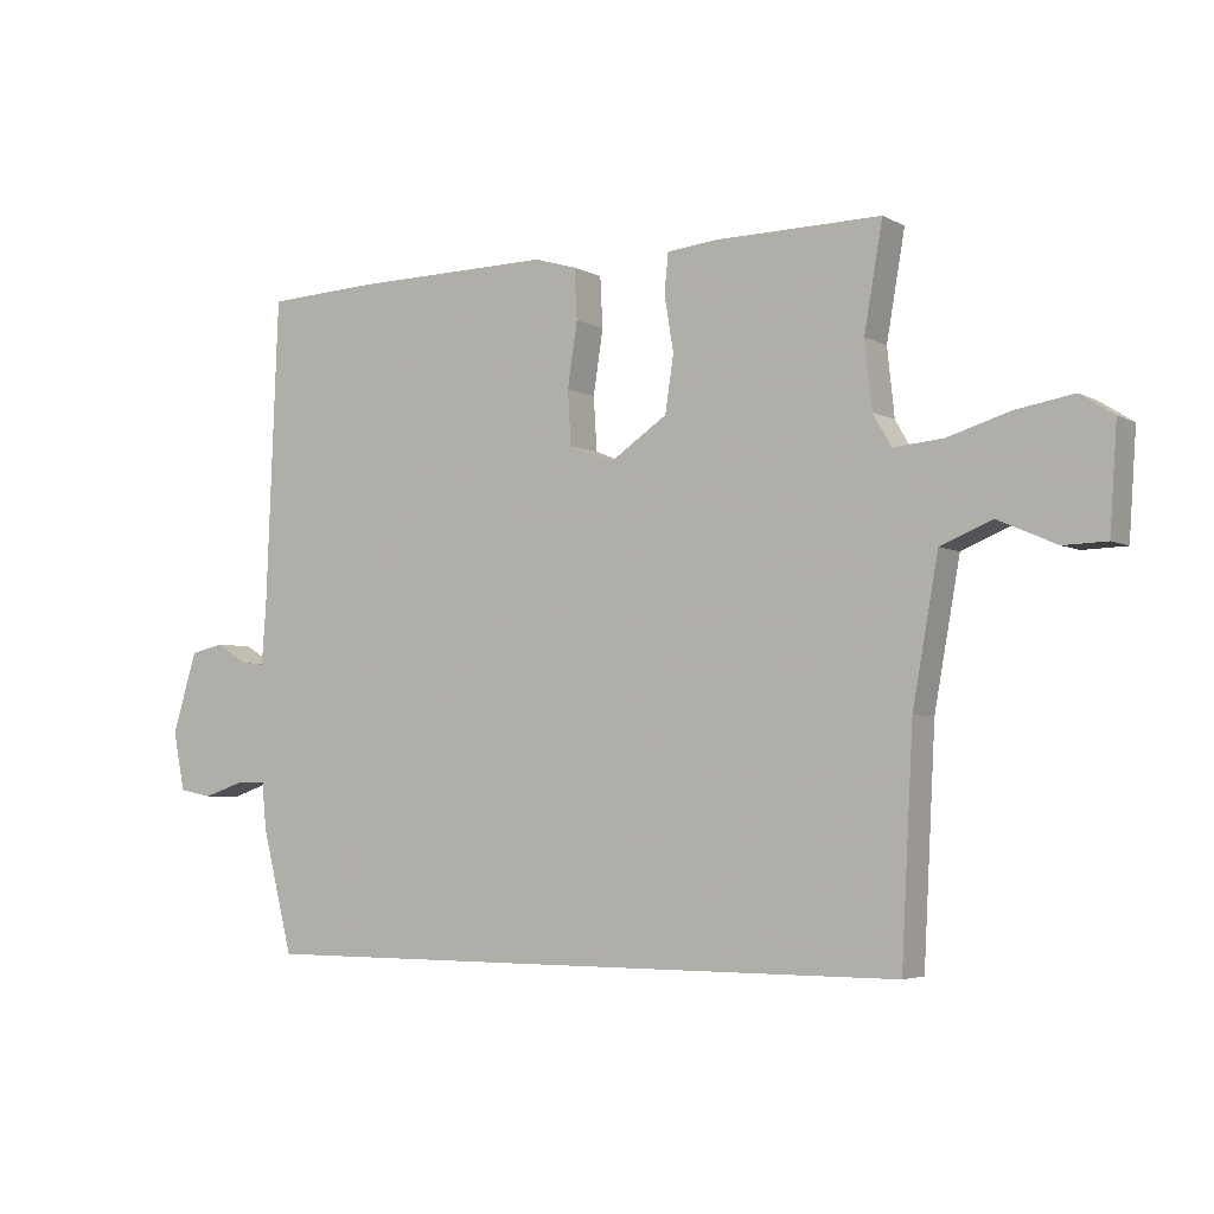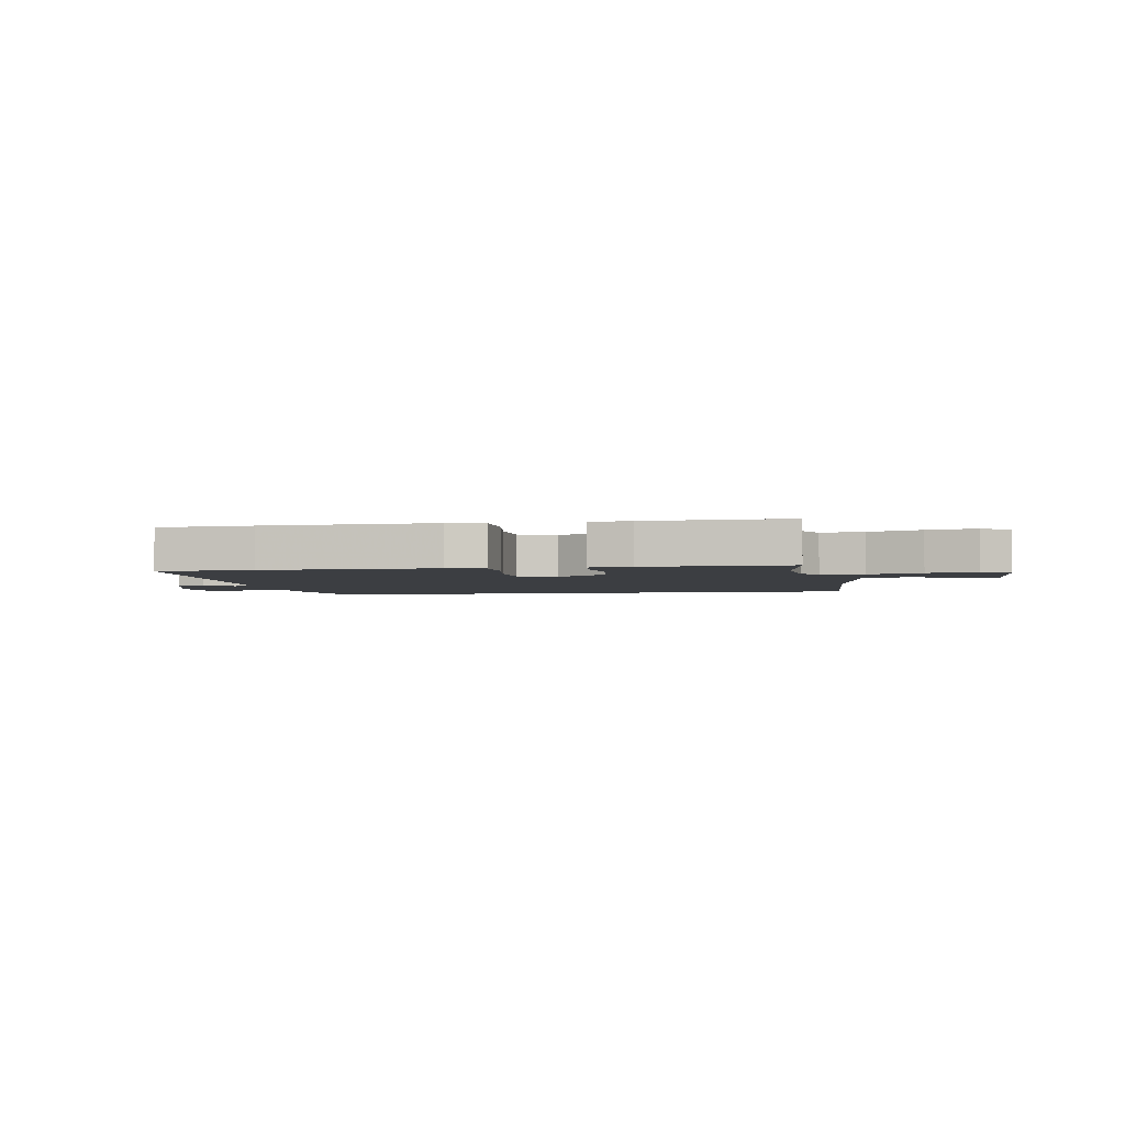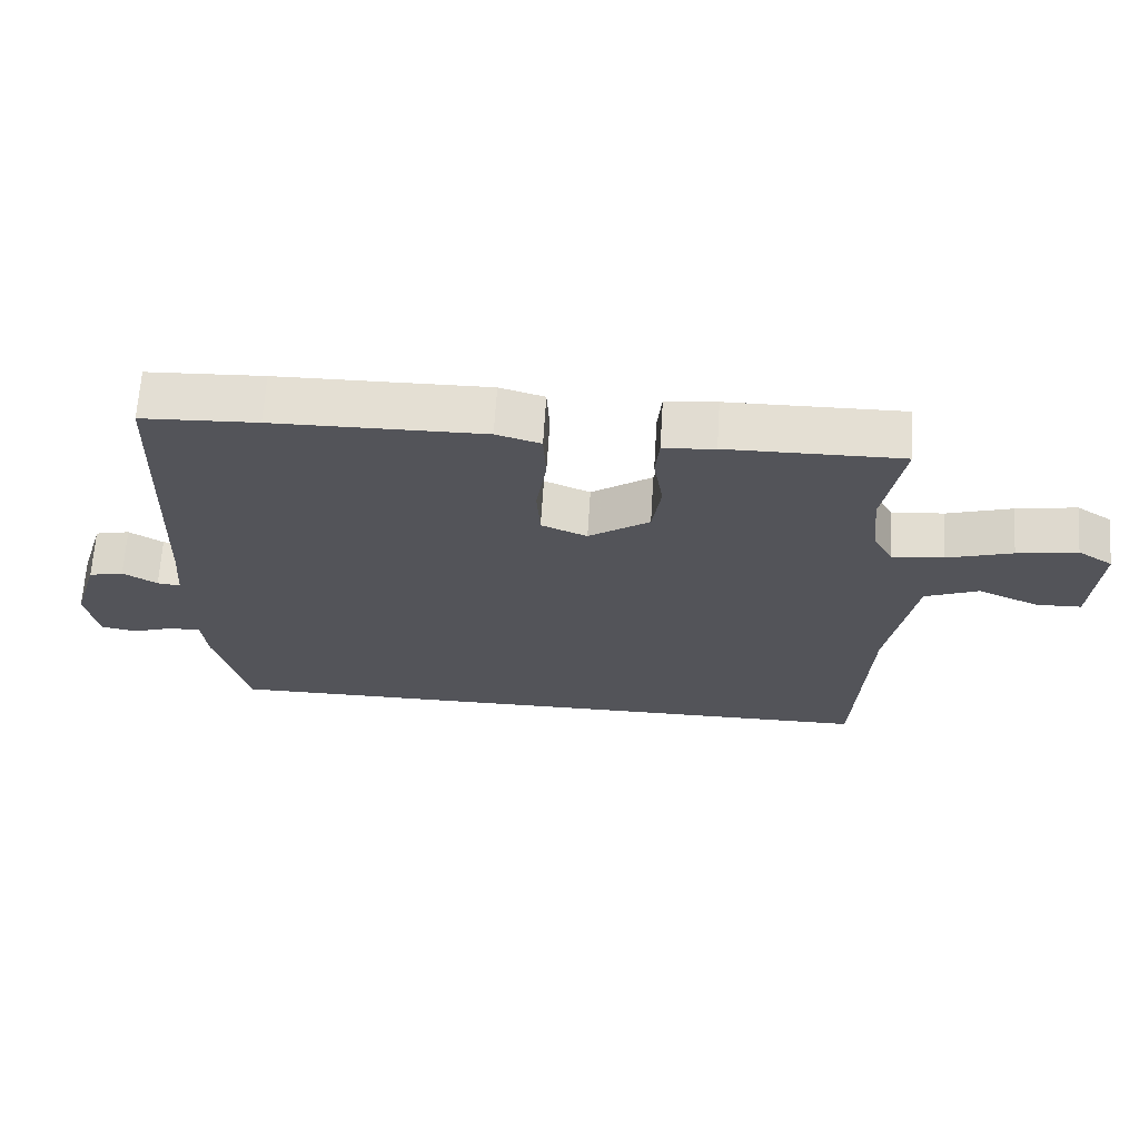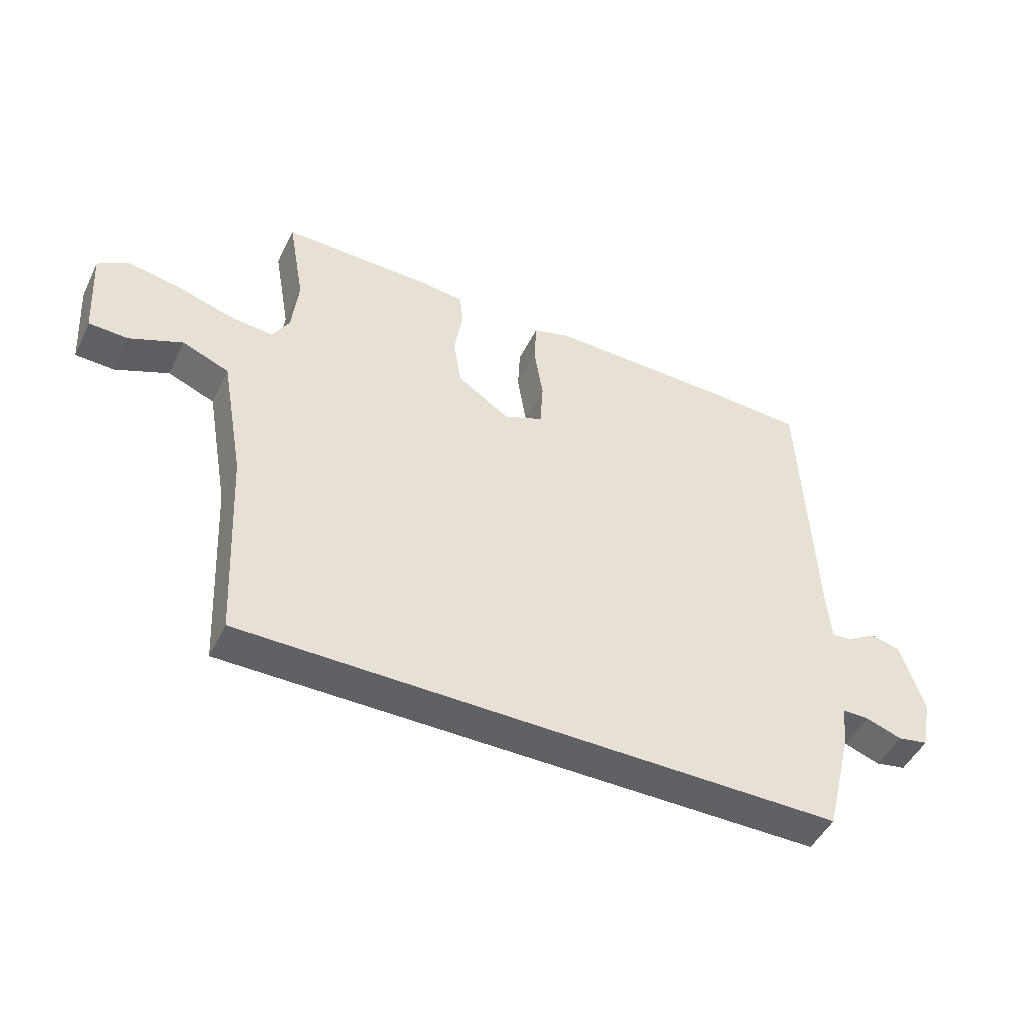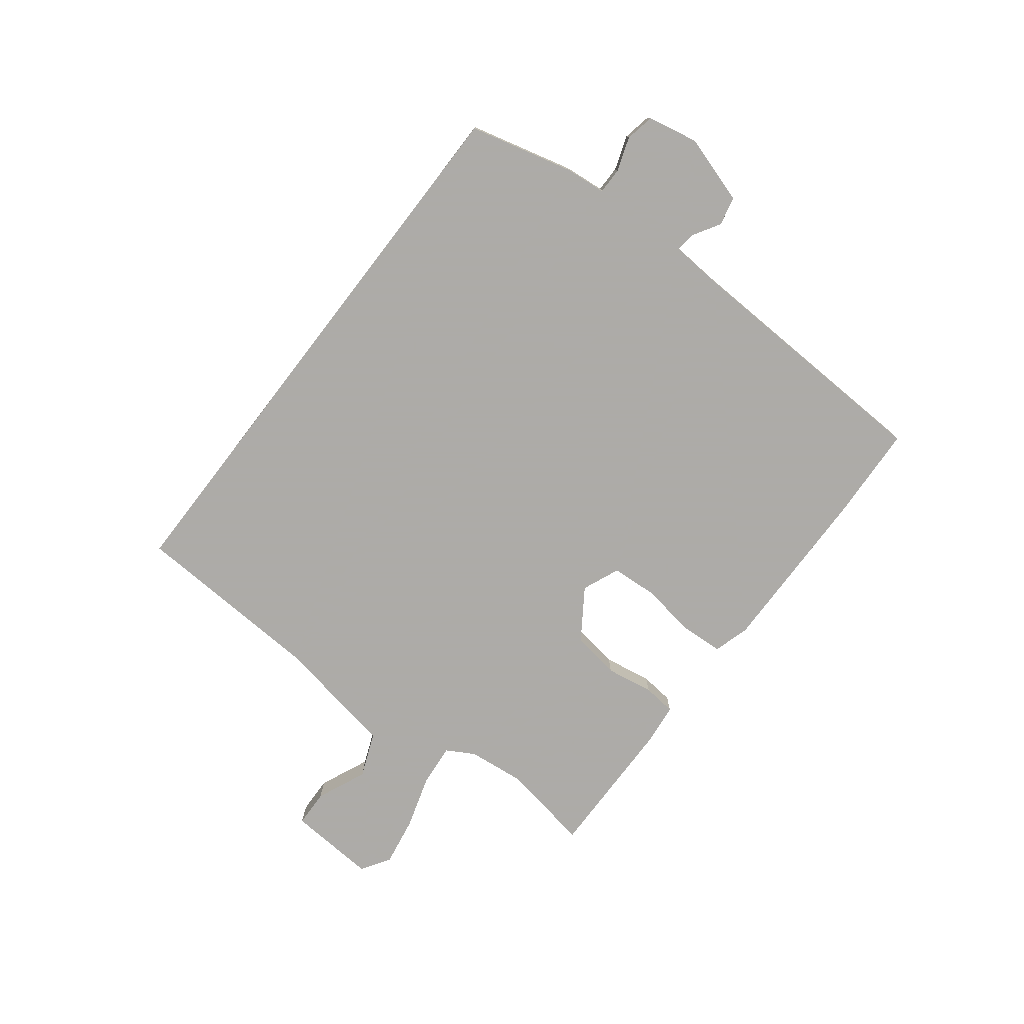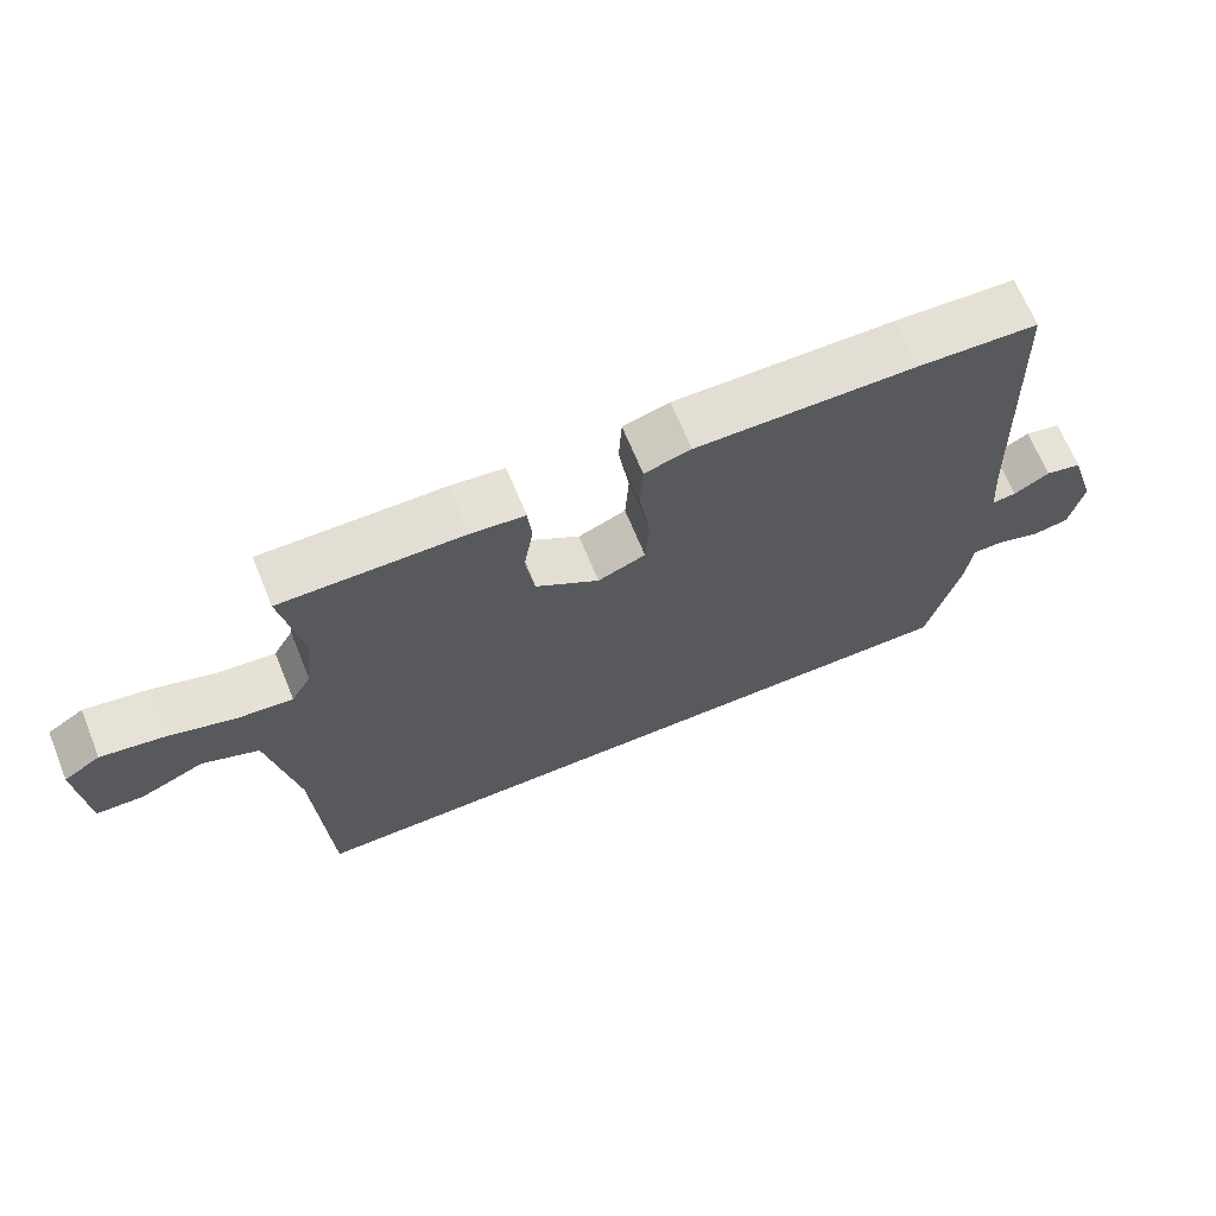
<metadata>
{"format":"obj","ext":"obj","renderer":"f3d","projection":"perspective","resolution":1024,"background":"white","views":[{"elev":-4.3,"azim":31.6,"up":"+Z"},{"elev":-3.1,"azim":9.8,"up":"+Y"},{"elev":66.2,"azim":3.6,"up":"+Z"},{"elev":-48.3,"azim":154.7,"up":"+Z"},{"elev":-76.5,"azim":-127.6,"up":"+Y"},{"elev":67.7,"azim":157.7,"up":"+Z"}]}
</metadata>
<code>
v 0.52 0.07 -0.5
v -0.493 0.07 -0.5
v -0.54 0.07 -0.314
v -0.547 0.07 -0.242
v -0.593 0.07 -0.242
v -0.654 0.07 -0.263
v -0.706 0.07 -0.253
v -0.724 0.07 -0.163
v -0.686 0.07 -0.04
v -0.635 0.07 -0.028
v -0.585 0.07 -0.058
v -0.551 0.07 -0.062
v -0.544 0.07 0.028
v -0.525 0.07 0.499
v -0.356 0.07 0.507
v -0.049 0.07 0.511
v 0.016 0.07 0.492
v 0.02 0.07 0.415
v 0.005 0.07 0.317
v 0.01 0.07 0.235
v 0.077 0.07 0.207
v 0.166 0.07 0.267
v 0.179 0.07 0.353
v 0.165 0.07 0.438
v 0.171 0.07 0.497
v 0.246 0.07 0.505
v 0.501 0.07 0.508
v 0.473 0.07 0.347
v 0.484 0.07 0.245
v 0.512 0.07 0.196
v 0.588 0.07 0.203
v 0.683 0.07 0.232
v 0.771 0.07 0.247
v 0.822 0.07 0.214
v 0.811 0.07 0.056
v 0.745 0.07 0.054
v 0.656 0.07 0.093
v 0.577 0.07 0.061
v 0.538 0.07 -0.157
v 0.52 0 -0.5
v -0.493 0 -0.5
v -0.54 0 -0.314
v -0.547 0 -0.242
v -0.593 0 -0.242
v -0.654 0 -0.263
v -0.706 0 -0.253
v -0.724 0 -0.163
v -0.686 0 -0.04
v -0.635 0 -0.028
v -0.585 0 -0.058
v -0.551 0 -0.062
v -0.544 0 0.028
v -0.525 0 0.499
v -0.356 0 0.507
v -0.049 0 0.511
v 0.016 0 0.492
v 0.02 0 0.415
v 0.005 0 0.317
v 0.01 0 0.235
v 0.077 0 0.207
v 0.166 0 0.267
v 0.179 0 0.353
v 0.165 0 0.438
v 0.171 0 0.497
v 0.246 0 0.505
v 0.501 0 0.508
v 0.473 0 0.347
v 0.484 0 0.245
v 0.512 0 0.196
v 0.588 0 0.203
v 0.683 0 0.232
v 0.771 0 0.247
v 0.822 0 0.214
v 0.811 0 0.056
v 0.745 0 0.054
v 0.656 0 0.093
v 0.577 0 0.061
v 0.538 0 -0.157
f 34 35 36 37
f 34 37 38
f 31 32 33 34
f 30 31 34 38
f 29 30 38 39
f 25 26 27 28
f 23 24 25 28
f 22 23 28 29
f 21 22 29 39
f 16 17 18 19
f 16 19 20
f 13 14 15 16
f 12 13 16 20
f 8 9 10 11
f 8 11 12
f 5 6 7 8
f 4 5 8 12
f 12 20 21 39
f 3 4 12 39
f 1 2 3 39
f 76 75 74 73
f 77 76 73
f 73 72 71 70
f 77 73 70 69
f 78 77 69 68
f 67 66 65 64
f 67 64 63 62
f 68 67 62 61
f 78 68 61 60
f 58 57 56 55
f 59 58 55
f 55 54 53 52
f 59 55 52 51
f 50 49 48 47
f 51 50 47
f 47 46 45 44
f 51 47 44 43
f 78 60 59 51
f 78 51 43 42
f 78 42 41 40
f 1 40 41 2
f 2 41 42 3
f 3 42 43 4
f 4 43 44 5
f 5 44 45 6
f 6 45 46 7
f 7 46 47 8
f 8 47 48 9
f 9 48 49 10
f 10 49 50 11
f 11 50 51 12
f 12 51 52 13
f 13 52 53 14
f 14 53 54 15
f 15 54 55 16
f 16 55 56 17
f 17 56 57 18
f 18 57 58 19
f 19 58 59 20
f 20 59 60 21
f 21 60 61 22
f 22 61 62 23
f 23 62 63 24
f 24 63 64 25
f 25 64 65 26
f 26 65 66 27
f 27 66 67 28
f 28 67 68 29
f 29 68 69 30
f 30 69 70 31
f 31 70 71 32
f 32 71 72 33
f 33 72 73 34
f 34 73 74 35
f 35 74 75 36
f 36 75 76 37
f 37 76 77 38
f 38 77 78 39
f 39 78 40 1

</code>
